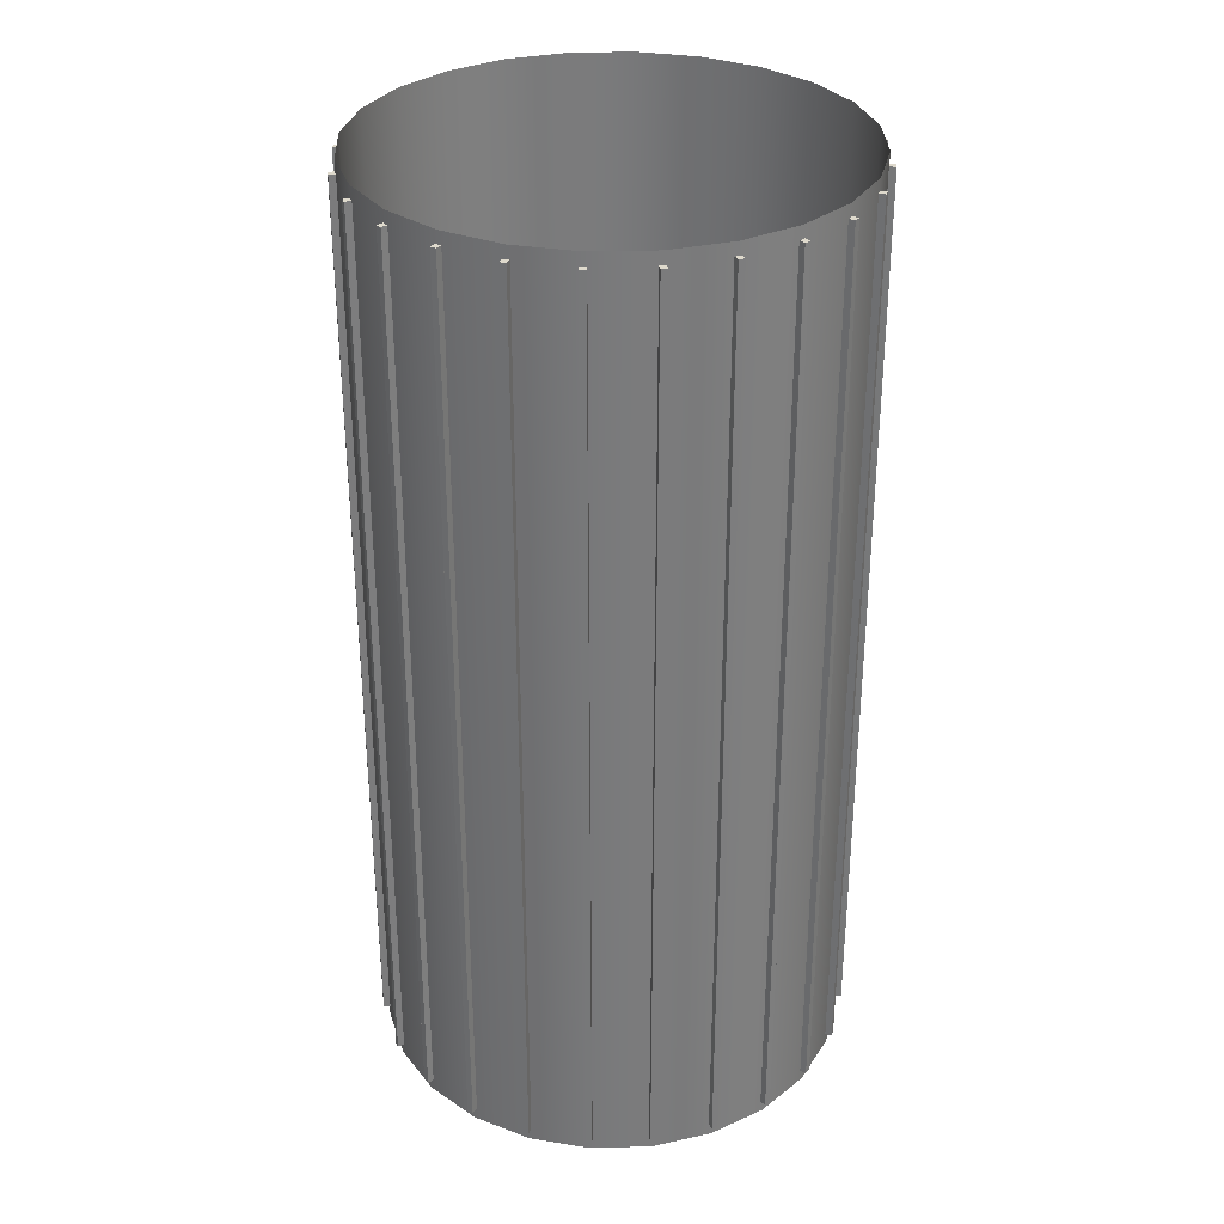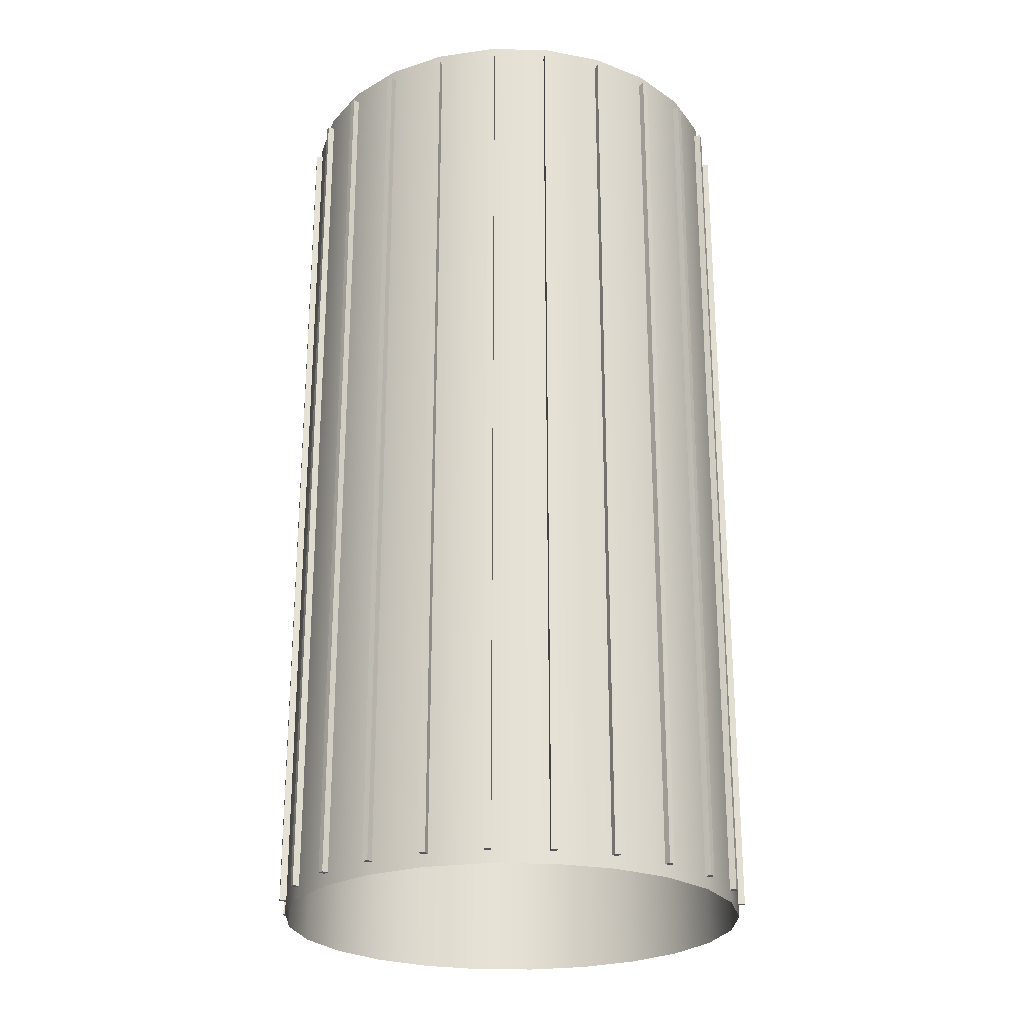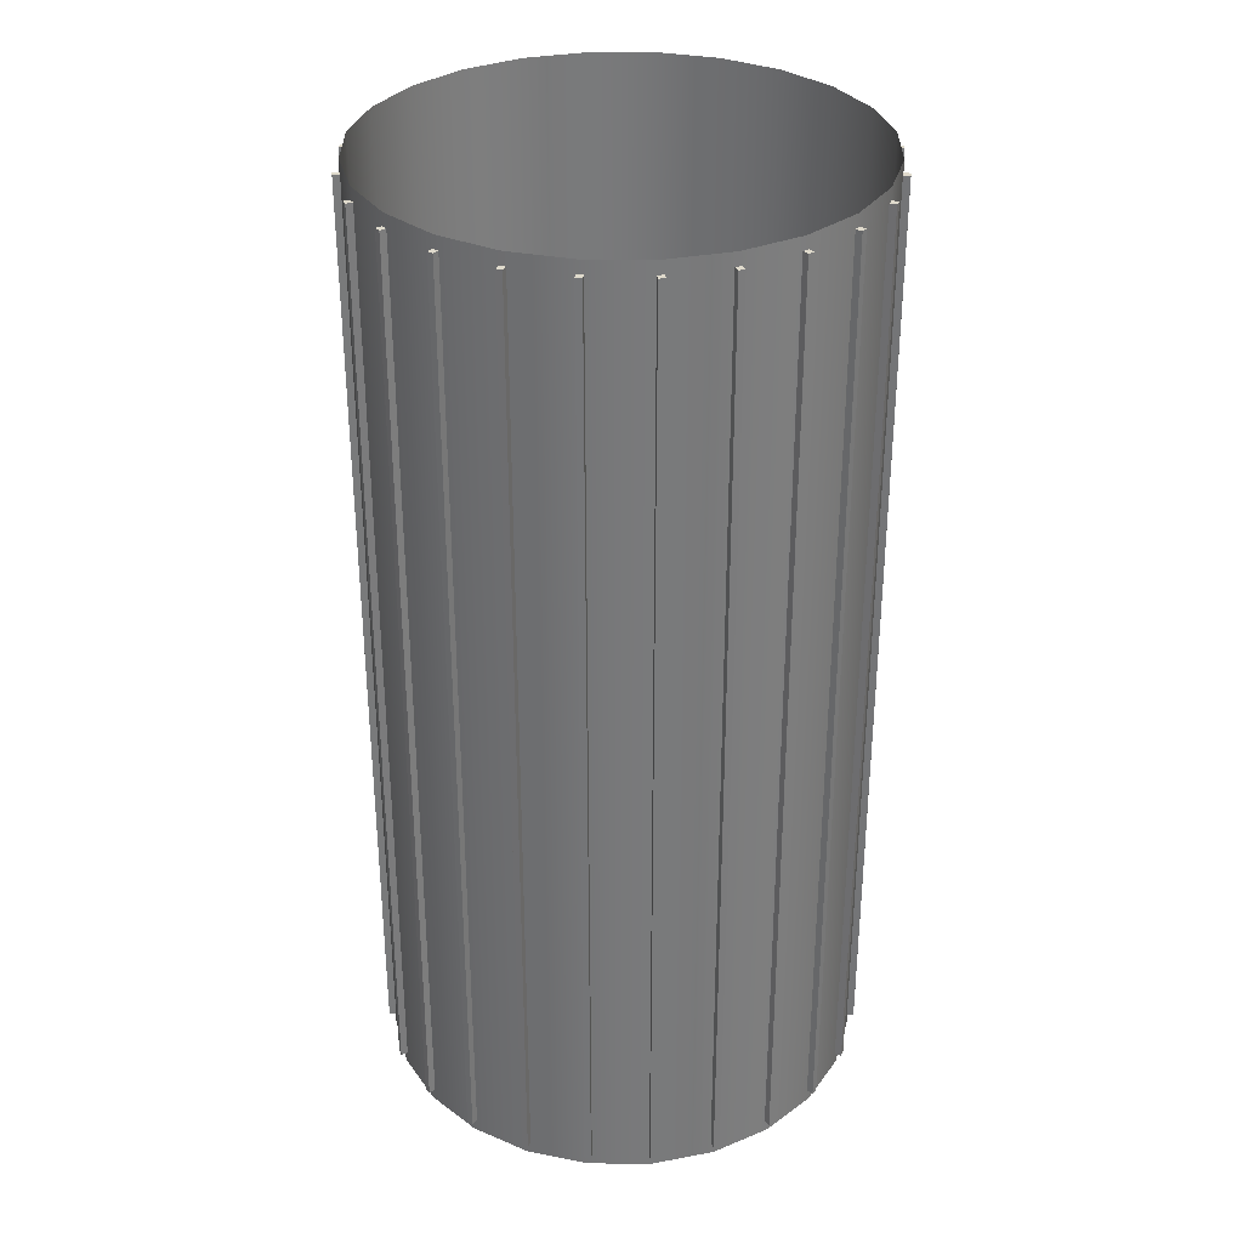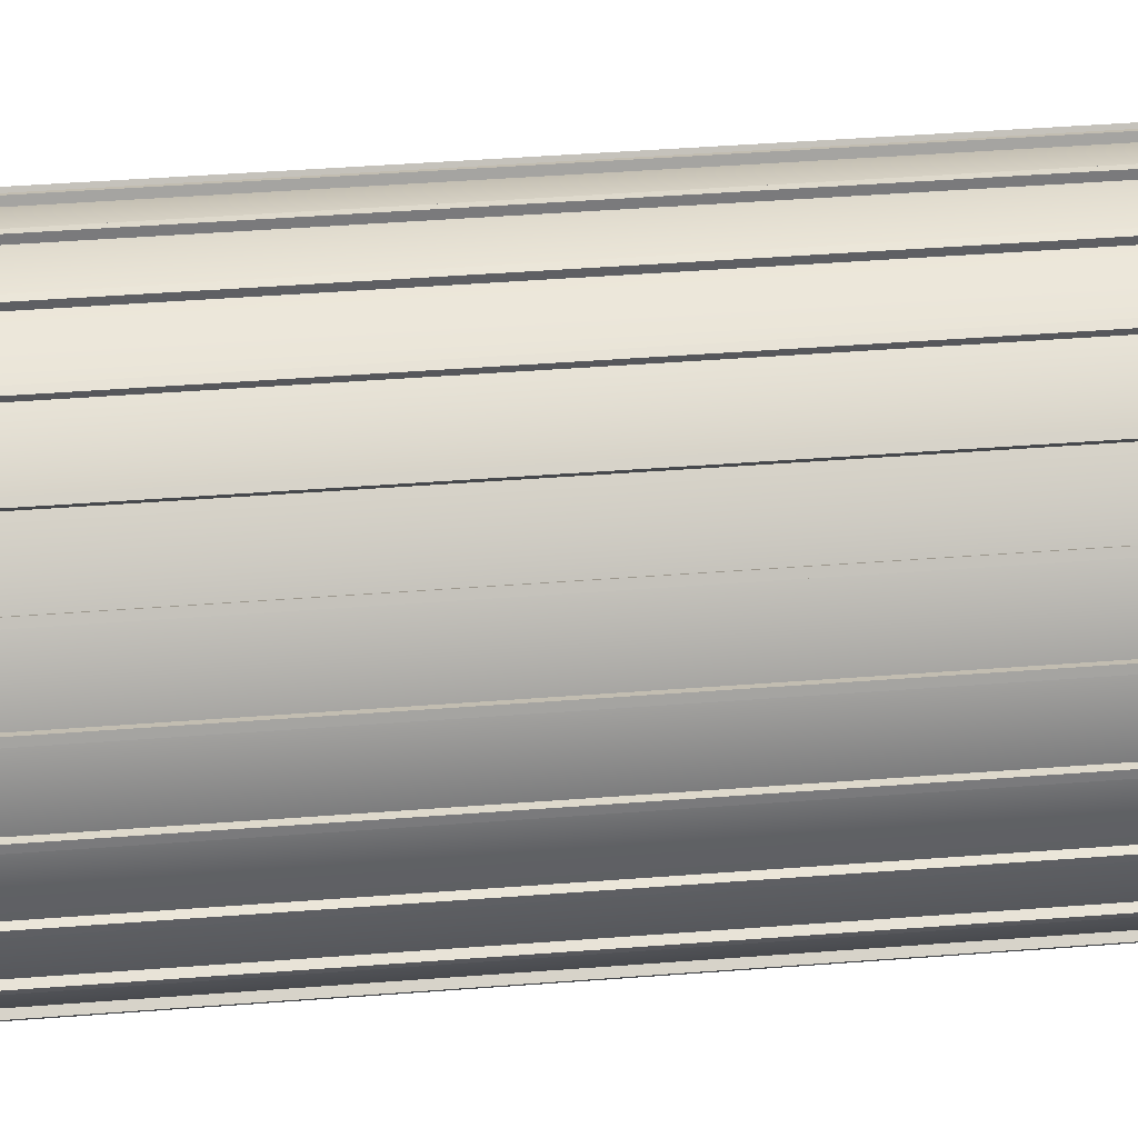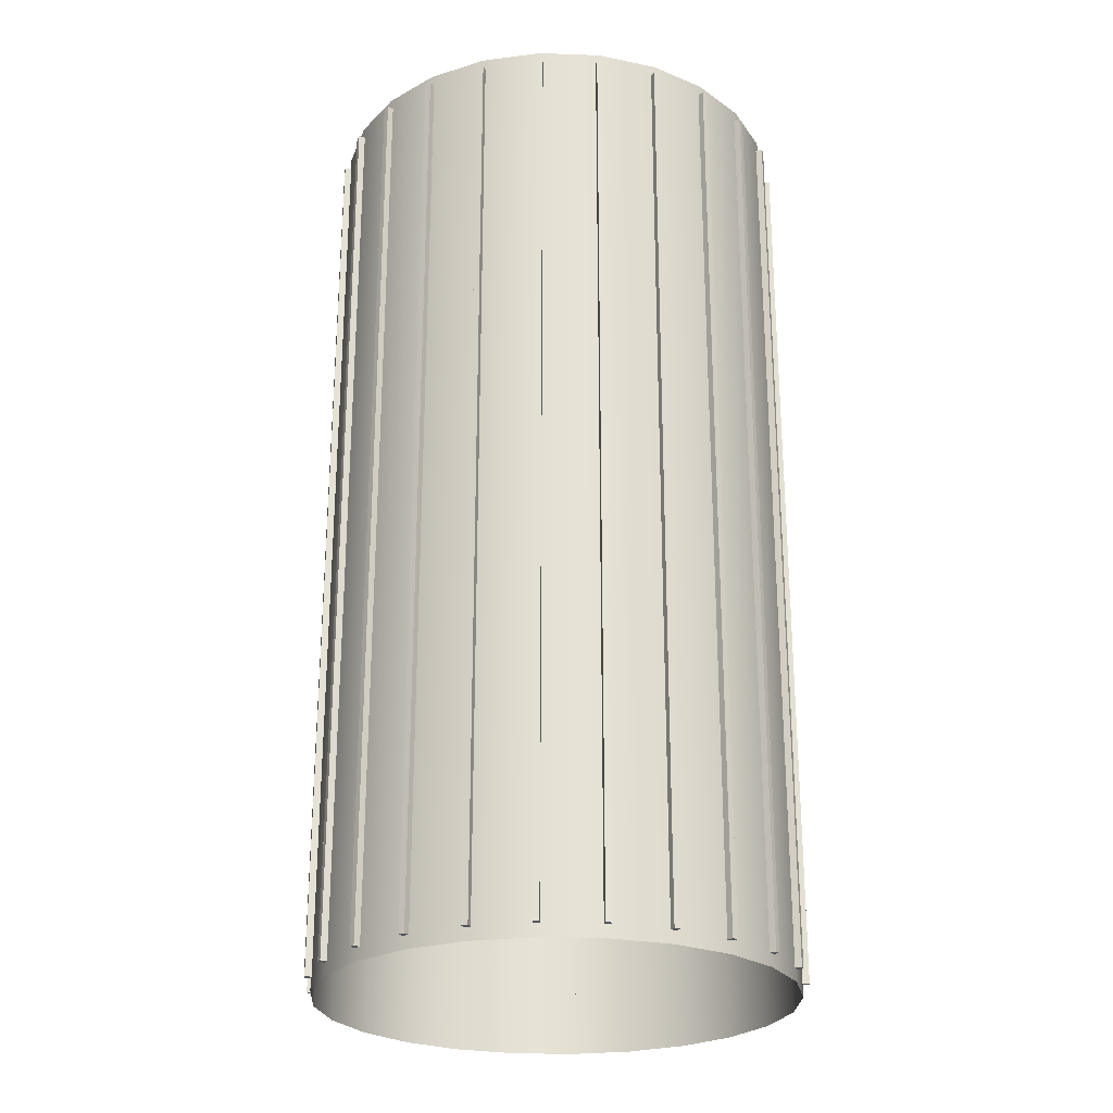
<metadata>
{"format":"obj","ext":"obj","renderer":"f3d","projection":"perspective","resolution":1024,"background":"white","views":[{"elev":31.9,"azim":50.4,"up":"+Y"},{"elev":-25.0,"azim":-24.5,"up":"+Y"},{"elev":32.4,"azim":7.7,"up":"+Y"},{"elev":47.2,"azim":-94.9,"up":"+Z"},{"elev":-25.1,"azim":-130.8,"up":"+Y"}]}
</metadata>
<code>
o Streak_FuelTank_1p5_1
v 0.9265 -3.7 -0.2612
v 0.9265 -0.05 -0.2612
v 0.9329 -3.7 -0.237
v 0.9329 -0.05 -0.237
v 0.9072 -0.05 -0.2301
v 0.9072 -3.7 -0.2301
v 0.9056 -3.7 -0.2426
v 0.9056 -0.05 -0.2426
v 0.9007 -3.7 -0.2543
v 0.9007 -0.05 -0.2543
v -0.8398 -3.7 -0.4704
v -0.8398 -0.05 -0.4704
v -0.8273 -3.7 -0.4921
v -0.8273 -0.05 -0.4921
v -0.8042 -0.05 -0.4788
v -0.8042 -3.7 -0.4788
v -0.8119 -3.7 -0.4688
v -0.8119 -0.05 -0.4688
v -0.8167 -3.7 -0.4571
v -0.8167 -0.05 -0.4571
v -0.4704 -3.7 0.8398
v -0.4704 -0.05 0.8398
v -0.4921 -3.7 0.8273
v -0.4921 -0.05 0.8273
v -0.4788 -0.05 0.8042
v -0.4788 -3.7 0.8042
v -0.4688 -3.7 0.8119
v -0.4688 -0.05 0.8119
v -0.4571 -3.7 0.8167
v -0.4571 -0.05 0.8167
v -0.9329 -3.7 -0.237
v -0.9329 -0.05 -0.237
v -0.9265 -3.7 -0.2612
v -0.9265 -0.05 -0.2612
v -0.9007 -0.05 -0.2543
v -0.9007 -3.7 -0.2543
v -0.9056 -3.7 -0.2426
v -0.9056 -0.05 -0.2426
v -0.9072 -3.7 -0.2301
v -0.9072 -0.05 -0.2301
v -0.237 -3.7 0.9329
v -0.237 -0.05 0.9329
v -0.2612 -3.7 0.9265
v -0.2612 -0.05 0.9265
v -0.2543 -0.05 0.9007
v -0.2543 -3.7 0.9007
v -0.2426 -3.7 0.9056
v -0.2426 -0.05 0.9056
v -0.2301 -3.7 0.9072
v -0.2301 -0.05 0.9072
v 0.4921 -3.7 0.8273
v 0.4921 -0.05 0.8273
v 0.4704 -3.7 0.8398
v 0.4704 -0.05 0.8398
v 0.4571 -0.05 0.8167
v 0.4571 -3.7 0.8167
v 0.4687 -3.7 0.8119
v 0.4687 -0.05 0.8119
v 0.4788 -3.7 0.8042
v 0.4788 -0.05 0.8042
v -0.8273 -3.7 0.4921
v -0.8273 -0.05 0.4921
v -0.8398 -3.7 0.4704
v -0.8398 -0.05 0.4704
v -0.8167 -0.05 0.4571
v -0.8167 -3.7 0.4571
v -0.8119 -3.7 0.4688
v -0.8119 -0.05 0.4688
v -0.8042 -3.7 0.4788
v -0.8042 -0.05 0.4788
v 0.6894 -3.7 0.6718
v 0.6894 -0.05 0.6718
v 0.6718 -3.7 0.6894
v 0.6718 -0.05 0.6894
v 0.6529 -0.05 0.6706
v 0.6529 -3.7 0.6706
v 0.6629 -3.7 0.6629
v 0.6629 -0.05 0.6629
v 0.6706 -3.7 0.6529
v 0.6706 -0.05 0.6529
v -0.6718 -3.7 0.6894
v -0.6718 -0.05 0.6894
v -0.6894 -3.7 0.6718
v -0.6894 -0.05 0.6718
v -0.6706 -0.05 0.6529
v -0.6706 -3.7 0.6529
v -0.6629 -3.7 0.6629
v -0.6629 -0.05 0.6629
v -0.6529 -3.7 0.6706
v -0.6529 -0.05 0.6706
v 0.0125 -3.7 0.9625
v 0.0125 -0.05 0.9625
v -0.0125 -3.7 0.9625
v -0.0125 -0.05 0.9625
v -0.0125 -0.05 0.9359
v -0.0125 -3.7 0.9359
v -4.274e-07 -3.7 0.9375
v -4.274e-07 -0.05 0.9375
v 0.0125 -3.7 0.9359
v 0.0125 -0.05 0.9359
v -0.9625 -3.7 0.0125
v -0.9625 -0.05 0.0125
v -0.9625 -3.7 -0.0125
v -0.9625 -0.05 -0.0125
v -0.9359 -0.05 -0.0125
v -0.9359 -3.7 -0.0125
v -0.9375 -3.7 2.524e-15
v -0.9375 -0.05 8.91e-16
v -0.9359 -3.7 0.0125
v -0.9359 -0.05 0.0125
v 0.2612 -3.7 0.9265
v 0.2612 -0.05 0.9265
v 0.237 -3.7 0.9329
v 0.237 -0.05 0.9329
v 0.2301 -0.05 0.9072
v 0.2301 -3.7 0.9072
v 0.2426 -3.7 0.9056
v 0.2426 -0.05 0.9056
v 0.2543 -3.7 0.9007
v 0.2543 -0.05 0.9007
v -0.9265 -3.7 0.2612
v -0.9265 -0.05 0.2612
v -0.9329 -3.7 0.237
v -0.9329 -0.05 0.237
v -0.9072 -0.05 0.2301
v -0.9072 -3.7 0.2301
v -0.9056 -3.7 0.2426
v -0.9056 -0.05 0.2426
v -0.9007 -3.7 0.2543
v -0.9007 -0.05 0.2543
v 0.9375 0 -2.096e-18
v 0.9056 0 0.2426
v 0.8119 0 0.4688
v 0.6629 0 0.6629
v 0.4687 0 0.8119
v 0.2426 0 0.9056
v -4.274e-07 0 0.9375
v -0.2426 0 0.9056
v -0.4688 0 0.8119
v -0.6629 0 0.6629
v -0.8119 0 0.4688
v -0.9056 0 0.2426
v -0.9375 0 1.127e-16
v -0.9056 0 -0.2426
v -0.8119 0 -0.4688
v -0.6629 0 -0.6629
v -0.4688 0 -0.8119
v -0.2426 0 -0.9056
v -4.274e-07 0 -0.9375
v 0.2426 0 -0.9056
v 0.4687 0 -0.8119
v 0.6629 0 -0.6629
v 0.8119 0 -0.4688
v 0.9056 0 -0.2426
v 0.9375 -3.75 -2.096e-18
v 0.9056 -3.75 0.2426
v 0.8119 -3.75 0.4688
v 0.6629 -3.75 0.6629
v 0.4687 -3.75 0.8119
v 0.2426 -3.75 0.9056
v -4.274e-07 -3.75 0.9375
v -0.2426 -3.75 0.9056
v -0.4688 -3.75 0.8119
v -0.6629 -3.75 0.6629
v -0.8119 -3.75 0.4688
v -0.9056 -3.75 0.2426
v -0.9375 -3.75 1.127e-16
v -0.9056 -3.75 -0.2426
v -0.8119 -3.75 -0.4688
v -0.6629 -3.75 -0.6629
v -0.4688 -3.75 -0.8119
v -0.2426 -3.75 -0.9056
v -4.274e-07 -3.75 -0.9375
v 0.2426 -3.75 -0.9056
v 0.4687 -3.75 -0.8119
v 0.6629 -3.75 -0.6629
v 0.8119 -3.75 -0.4688
v 0.9056 -3.75 -0.2426
v 0.8398 -3.7 0.4704
v 0.8398 -0.05 0.4704
v 0.8273 -3.7 0.4921
v 0.8273 -0.05 0.4921
v 0.8042 -0.05 0.4788
v 0.8042 -3.7 0.4788
v 0.8119 -3.7 0.4688
v 0.8119 -0.05 0.4688
v 0.8167 -3.7 0.4571
v 0.8167 -0.05 0.4571
v 0.4704 -3.7 -0.8398
v 0.4704 -0.05 -0.8398
v 0.4921 -3.7 -0.8273
v 0.4921 -0.05 -0.8273
v 0.4788 -0.05 -0.8042
v 0.4788 -3.7 -0.8042
v 0.4687 -3.7 -0.8119
v 0.4687 -0.05 -0.8119
v 0.4571 -3.7 -0.8167
v 0.4571 -0.05 -0.8167
v 0.9329 -3.7 0.237
v 0.9329 -0.05 0.237
v 0.9265 -3.7 0.2612
v 0.9265 -0.05 0.2612
v 0.9007 -0.05 0.2543
v 0.9007 -3.7 0.2543
v 0.9056 -3.7 0.2426
v 0.9056 -0.05 0.2426
v 0.9072 -3.7 0.2301
v 0.9072 -0.05 0.2301
v 0.237 -3.7 -0.9329
v 0.237 -0.05 -0.9329
v 0.2612 -3.7 -0.9265
v 0.2612 -0.05 -0.9265
v 0.2543 -0.05 -0.9007
v 0.2543 -3.7 -0.9007
v 0.2426 -3.7 -0.9056
v 0.2426 -0.05 -0.9056
v 0.2301 -3.7 -0.9072
v 0.2301 -0.05 -0.9072
v -0.4921 -3.7 -0.8273
v -0.4921 -0.05 -0.8273
v -0.4704 -3.7 -0.8398
v -0.4704 -0.05 -0.8398
v -0.4571 -0.05 -0.8167
v -0.4571 -3.7 -0.8167
v -0.4688 -3.7 -0.8119
v -0.4688 -0.05 -0.8119
v -0.4788 -3.7 -0.8042
v -0.4788 -0.05 -0.8042
v 0.8273 -3.7 -0.4921
v 0.8273 -0.05 -0.4921
v 0.8398 -3.7 -0.4704
v 0.8398 -0.05 -0.4704
v 0.8167 -0.05 -0.4571
v 0.8167 -3.7 -0.4571
v 0.8119 -3.7 -0.4688
v 0.8119 -0.05 -0.4688
v 0.8042 -3.7 -0.4788
v 0.8042 -0.05 -0.4788
v -0.6894 -3.7 -0.6718
v -0.6894 -0.05 -0.6718
v -0.6718 -3.7 -0.6894
v -0.6718 -0.05 -0.6894
v -0.6529 -0.05 -0.6706
v -0.6529 -3.7 -0.6706
v -0.6629 -3.7 -0.6629
v -0.6629 -0.05 -0.6629
v -0.6706 -3.7 -0.6529
v -0.6706 -0.05 -0.6529
v 0.6718 -3.7 -0.6894
v 0.6718 -0.05 -0.6894
v 0.6894 -3.7 -0.6718
v 0.6894 -0.05 -0.6718
v 0.6706 -0.05 -0.6529
v 0.6706 -3.7 -0.6529
v 0.6629 -3.7 -0.6629
v 0.6629 -0.05 -0.6629
v 0.6529 -3.7 -0.6706
v 0.6529 -0.05 -0.6706
v -0.0125 -3.7 -0.9625
v -0.0125 -0.05 -0.9625
v 0.0125 -3.7 -0.9625
v 0.0125 -0.05 -0.9625
v 0.0125 -0.05 -0.9359
v 0.0125 -3.7 -0.9359
v -4.274e-07 -3.7 -0.9375
v -4.274e-07 -0.05 -0.9375
v -0.0125 -3.7 -0.9359
v -0.0125 -0.05 -0.9359
v 0.9625 -3.7 -0.0125
v 0.9625 -0.05 -0.0125
v 0.9625 -3.7 0.0125
v 0.9625 -0.05 0.0125
v 0.9359 -0.05 0.0125
v 0.9359 -3.7 0.0125
v 0.9375 -3.7 -2.36e-15
v 0.9375 -0.05 -1.172e-15
v 0.9359 -3.7 -0.0125
v 0.9359 -0.05 -0.0125
v -0.2612 -3.7 -0.9265
v -0.2612 -0.05 -0.9265
v -0.237 -3.7 -0.9329
v -0.237 -0.05 -0.9329
v -0.2301 -0.05 -0.9072
v -0.2301 -3.7 -0.9072
v -0.2426 -3.7 -0.9056
v -0.2426 -0.05 -0.9056
v -0.2543 -3.7 -0.9007
v -0.2543 -0.05 -0.9007
g Streak_FuelTank_1p5_1_Streak_FuelTank_1p5_1_auv
f 2 4 3 1
f 12 14 13 11
f 22 24 23 21
f 32 34 33 31
f 42 44 43 41
f 52 54 53 51
f 62 64 63 61
f 72 74 73 71
f 82 84 83 81
f 91 97 99
f 91 99 100 92
f 92 98 94
f 93 97 91
f 95 94 98
f 96 93 94 95
f 97 93 96
f 100 98 92
f 102 104 103 101
f 112 114 113 111
f 122 124 123 121
f 179 185 187
f 179 187 188 180
f 180 186 182
f 181 185 179
f 183 182 186
f 184 181 182 183
f 185 181 184
f 188 186 180
f 190 192 191 189
f 200 202 201 199
f 210 212 211 209
f 220 222 221 219
f 230 232 231 229
f 240 242 241 239
f 250 252 251 249
f 260 262 261 259
f 269 275 277
f 269 277 278 270
f 270 276 272
f 271 275 269
f 273 272 276
f 274 271 272 273
f 275 271 274
f 278 276 270
f 280 282 281 279
f 1 7 9
f 1 9 10 2
f 2 8 4
f 3 7 1
f 5 4 8
f 6 3 4 5
f 7 3 6
f 10 8 2
f 11 17 19
f 11 19 20 12
f 12 18 14
f 13 17 11
f 15 14 18
f 16 13 14 15
f 17 13 16
f 20 18 12
f 21 27 29
f 21 29 30 22
f 22 28 24
f 23 27 21
f 25 24 28
f 26 23 24 25
f 27 23 26
f 30 28 22
f 31 37 39
f 31 39 40 32
f 32 38 34
f 33 37 31
f 35 34 38
f 36 33 34 35
f 37 33 36
f 40 38 32
f 41 47 49
f 41 49 50 42
f 42 48 44
f 43 47 41
f 45 44 48
f 46 43 44 45
f 47 43 46
f 50 48 42
f 51 57 59
f 51 59 60 52
f 52 58 54
f 53 57 51
f 55 54 58
f 56 53 54 55
f 57 53 56
f 60 58 52
f 61 67 69
f 61 69 70 62
f 62 68 64
f 63 67 61
f 65 64 68
f 66 63 64 65
f 67 63 66
f 70 68 62
f 71 77 79
f 71 79 80 72
f 72 78 74
f 73 77 71
f 75 74 78
f 76 73 74 75
f 77 73 76
f 80 78 72
f 81 87 89
f 81 89 90 82
f 82 88 84
f 83 87 81
f 85 84 88
f 86 83 84 85
f 87 83 86
f 90 88 82
f 92 94 93 91
f 101 107 109
f 101 109 110 102
f 102 108 104
f 103 107 101
f 105 104 108
f 106 103 104 105
f 107 103 106
f 110 108 102
f 111 117 119
f 111 119 120 112
f 112 118 114
f 113 117 111
f 115 114 118
f 116 113 114 115
f 117 113 116
f 120 118 112
f 121 127 129
f 121 129 130 122
f 122 128 124
f 123 127 121
f 125 124 128
f 126 123 124 125
f 127 123 126
f 130 128 122
f 131 155 178 154
f 132 156 155 131
f 133 157 156 132
f 134 158 157 133
f 135 159 158 134
f 136 160 159 135
f 137 161 160 136
f 138 162 161 137
f 139 163 162 138
f 140 164 163 139
f 141 165 164 140
f 142 166 165 141
f 143 167 166 142
f 144 168 167 143
f 145 169 168 144
f 146 170 169 145
f 147 171 170 146
f 148 172 171 147
f 149 173 172 148
f 150 174 173 149
f 151 175 174 150
f 152 176 175 151
f 153 177 176 152
f 154 178 177 153
f 180 182 181 179
f 189 195 197
f 189 197 198 190
f 190 196 192
f 191 195 189
f 193 192 196
f 194 191 192 193
f 195 191 194
f 198 196 190
f 199 205 207
f 199 207 208 200
f 200 206 202
f 201 205 199
f 203 202 206
f 204 201 202 203
f 205 201 204
f 208 206 200
f 209 215 217
f 209 217 218 210
f 210 216 212
f 211 215 209
f 213 212 216
f 214 211 212 213
f 215 211 214
f 218 216 210
f 219 225 227
f 219 227 228 220
f 220 226 222
f 221 225 219
f 223 222 226
f 224 221 222 223
f 225 221 224
f 228 226 220
f 229 235 237
f 229 237 238 230
f 230 236 232
f 231 235 229
f 233 232 236
f 234 231 232 233
f 235 231 234
f 238 236 230
f 239 245 247
f 239 247 248 240
f 240 246 242
f 241 245 239
f 243 242 246
f 244 241 242 243
f 245 241 244
f 248 246 240
f 249 255 257
f 249 257 258 250
f 250 256 252
f 251 255 249
f 253 252 256
f 254 251 252 253
f 255 251 254
f 258 256 250
f 259 265 267
f 259 267 268 260
f 260 266 262
f 261 265 259
f 263 262 266
f 264 261 262 263
f 265 261 264
f 268 266 260
f 270 272 271 269
f 279 285 287
f 279 287 288 280
f 280 286 282
f 281 285 279
f 283 282 286
f 284 281 282 283
f 285 281 284
f 288 286 280

</code>
